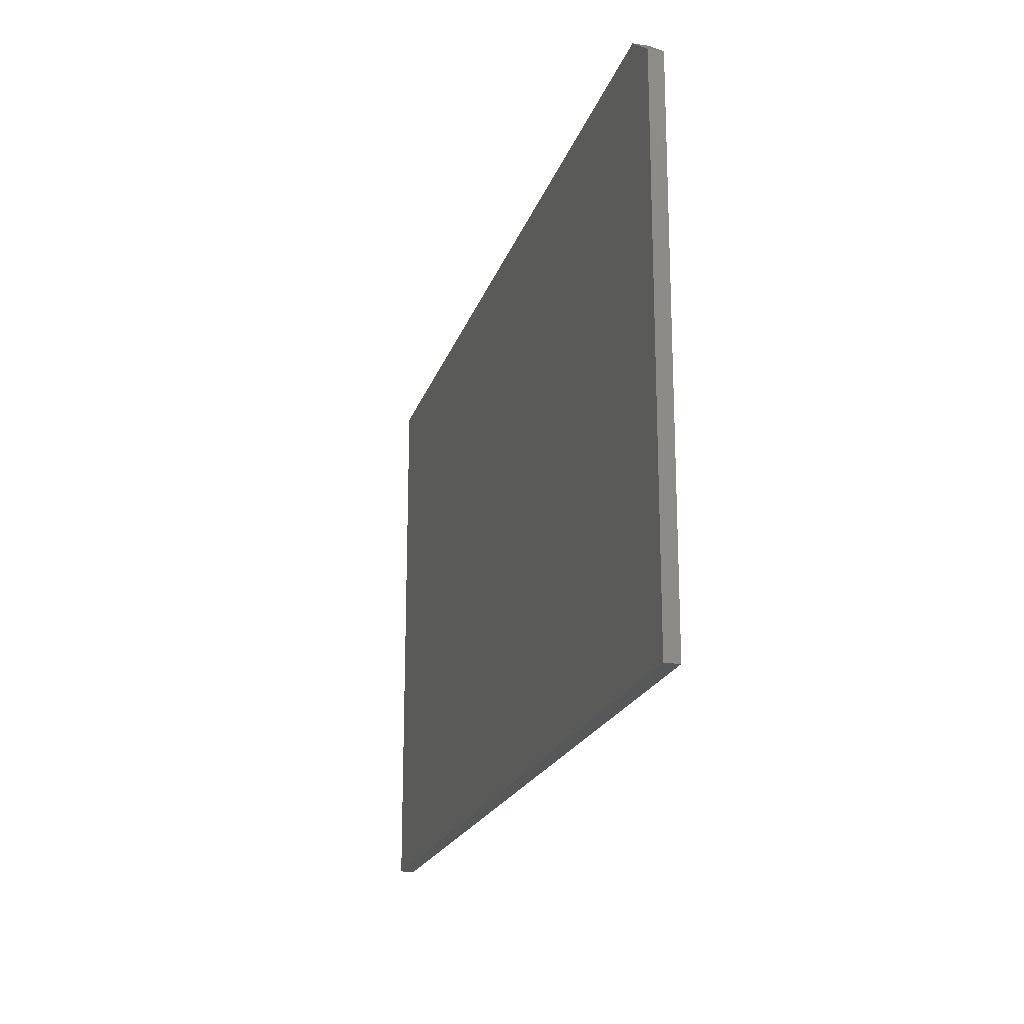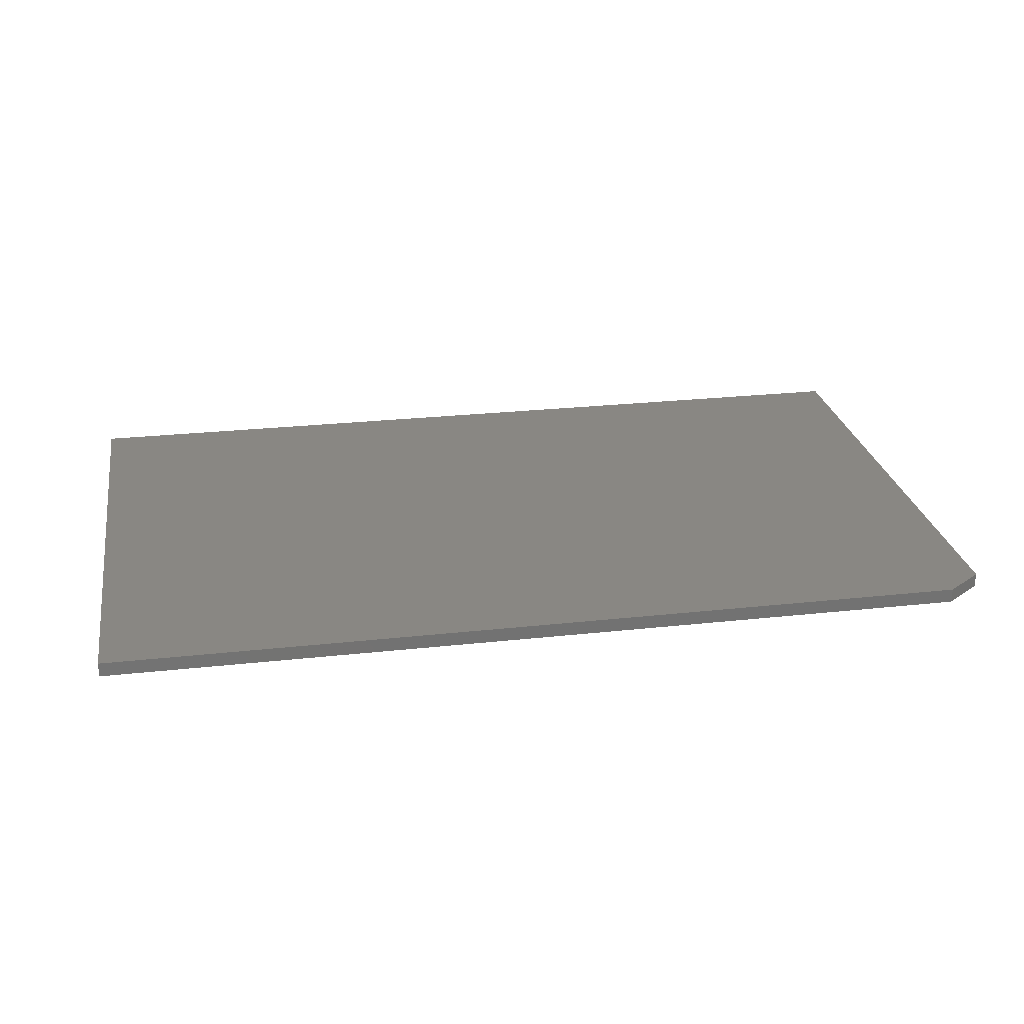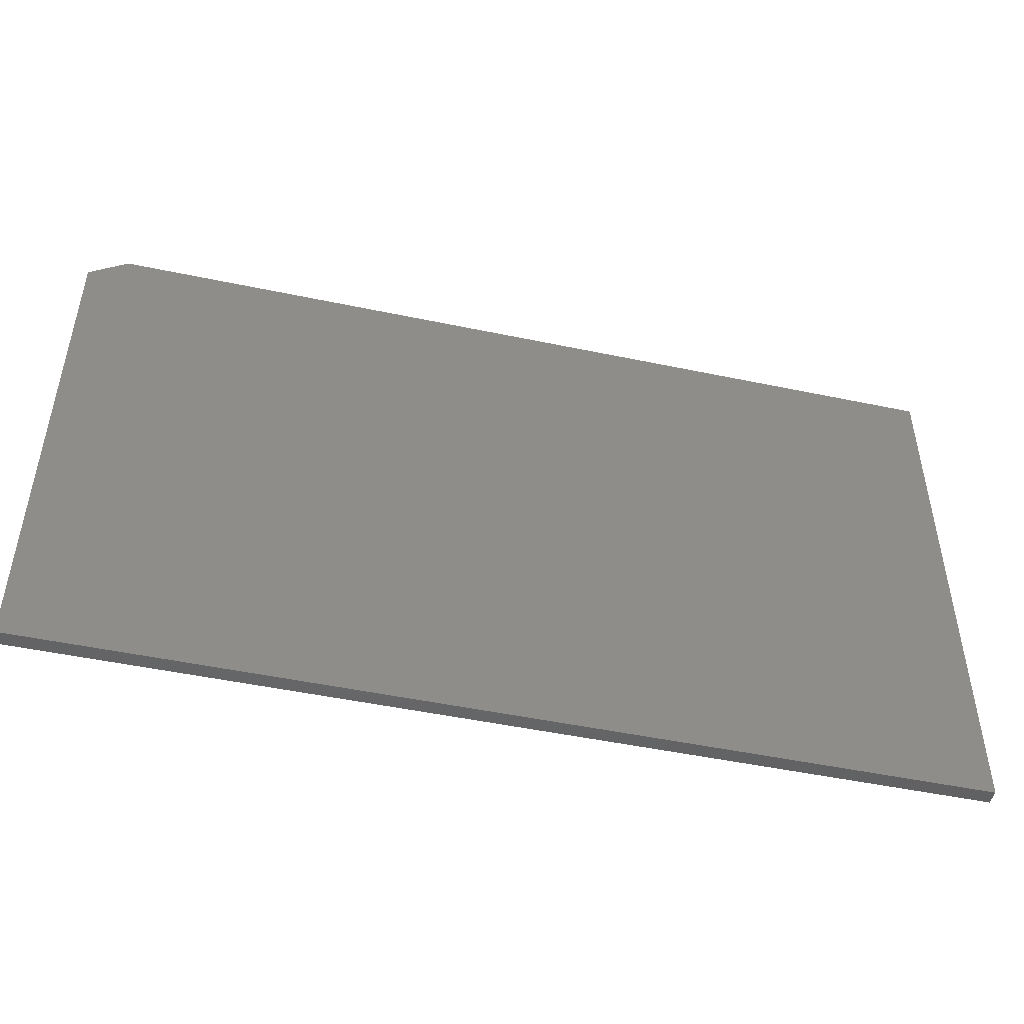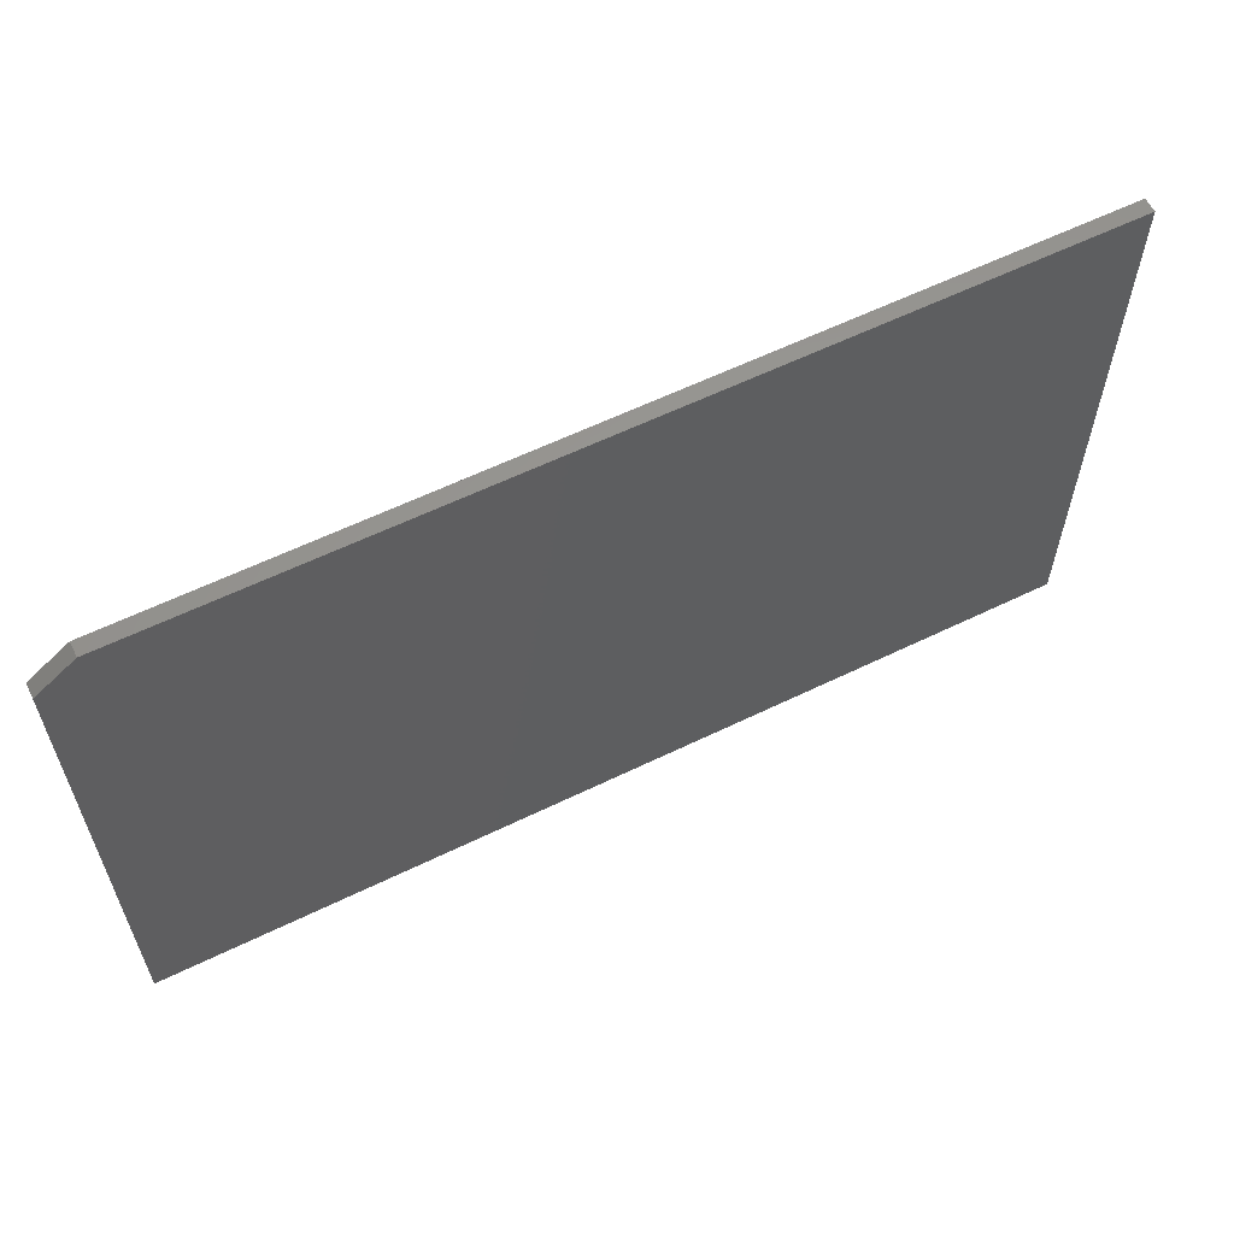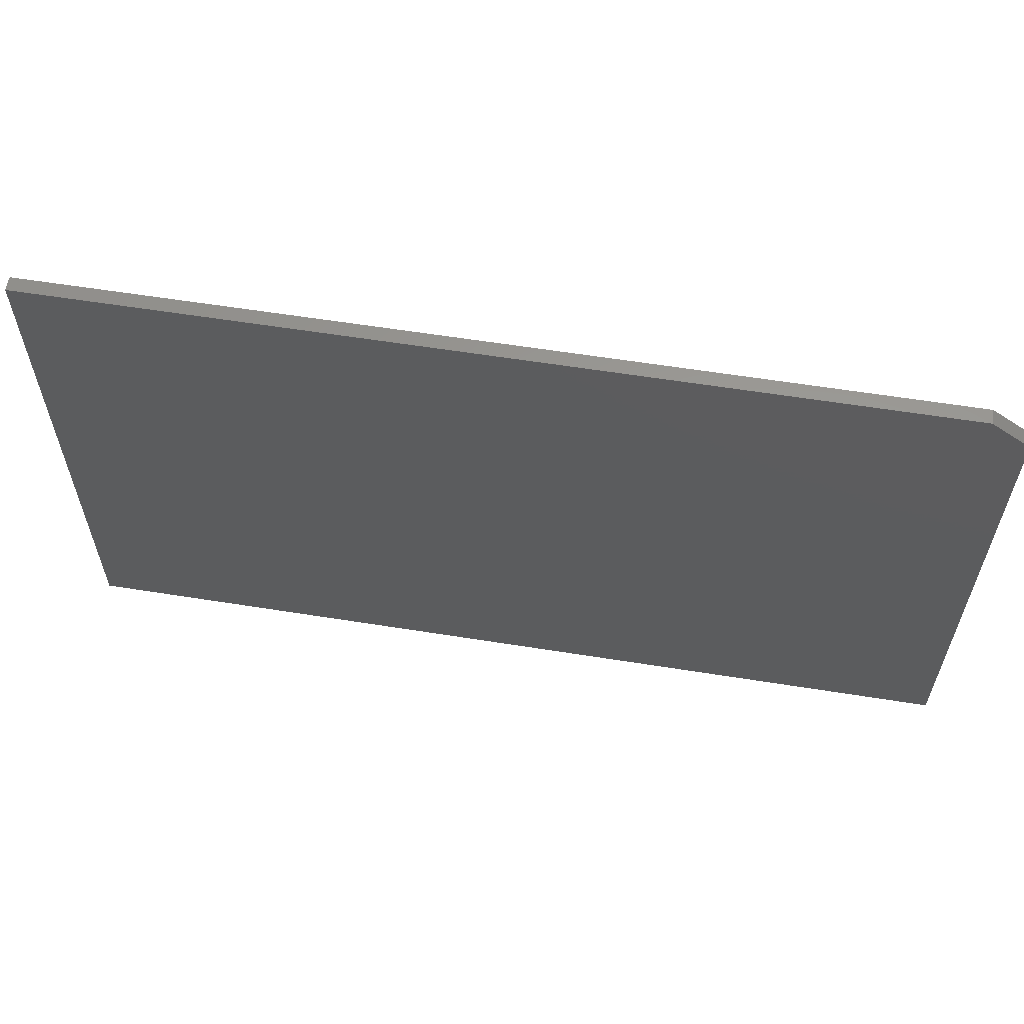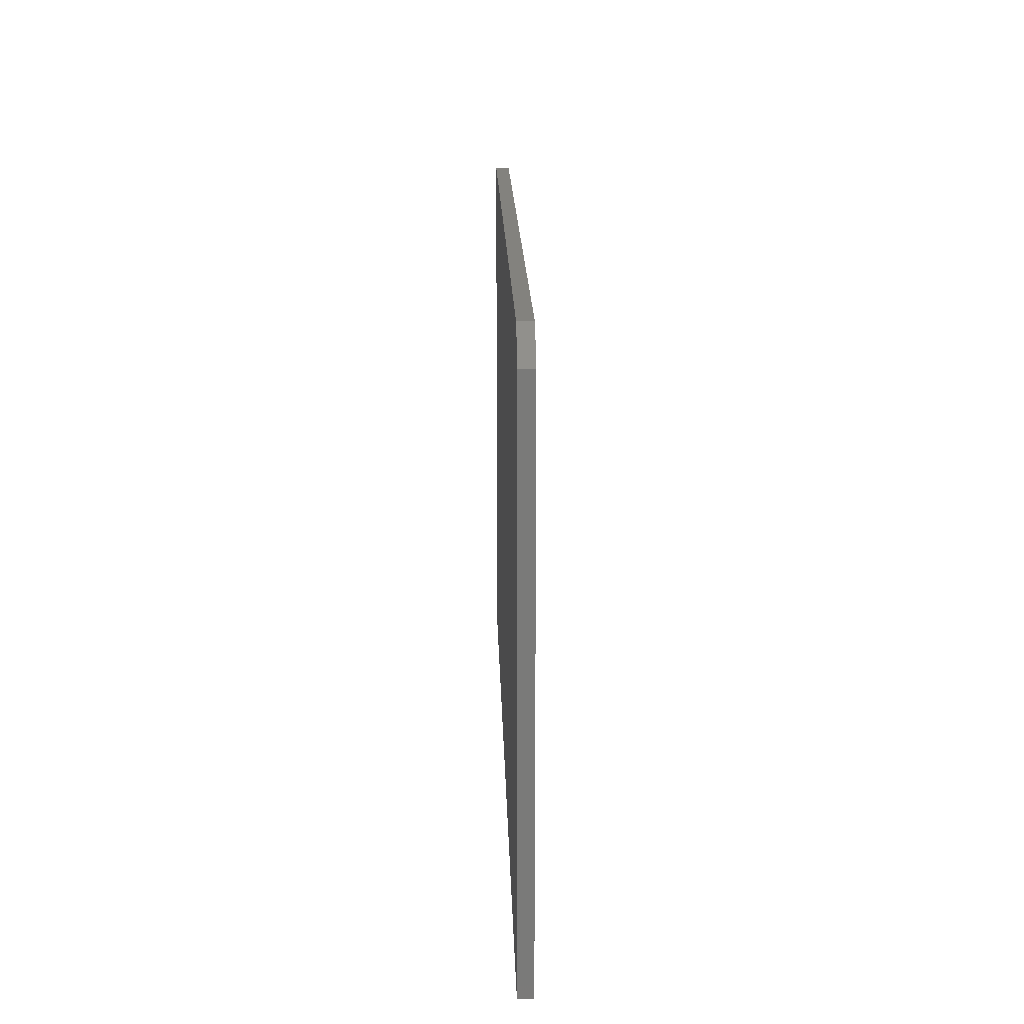
<metadata>
{"format":"stl","ext":"stl","renderer":"f3d","projection":"perspective","resolution":1024,"background":"white","views":[{"elev":-19.8,"azim":-105.2,"up":"+Y"},{"elev":25.7,"azim":170.0,"up":"+Z"},{"elev":-48.2,"azim":-13.3,"up":"+Y"},{"elev":60.0,"azim":-26.5,"up":"+Y"},{"elev":59.8,"azim":-170.7,"up":"+Y"},{"elev":16.9,"azim":-91.4,"up":"+Y"}]}
</metadata>
<code>
# stl→obj: 10 verts, 16 faces
v -0.75 -0.4531 0.02344
v 0.75 -0.4531 0.02344
v -0.75 0.4158 0.02344
v 0.75 0.4627 0.02344
v -0.6875 0.4627 0.02344
v -0.6875 0.4627 0
v 0.75 0.4627 0
v -0.75 0.4158 0
v 0.75 -0.4531 0
v -0.75 -0.4531 0
f 1 2 3
f 3 2 4
f 3 4 5
f 6 7 8
f 8 7 9
f 8 9 10
f 3 8 1
f 1 8 10
f 4 7 5
f 5 7 6
f 3 5 8
f 8 5 6
f 2 9 4
f 4 9 7
f 1 10 2
f 2 10 9

</code>
